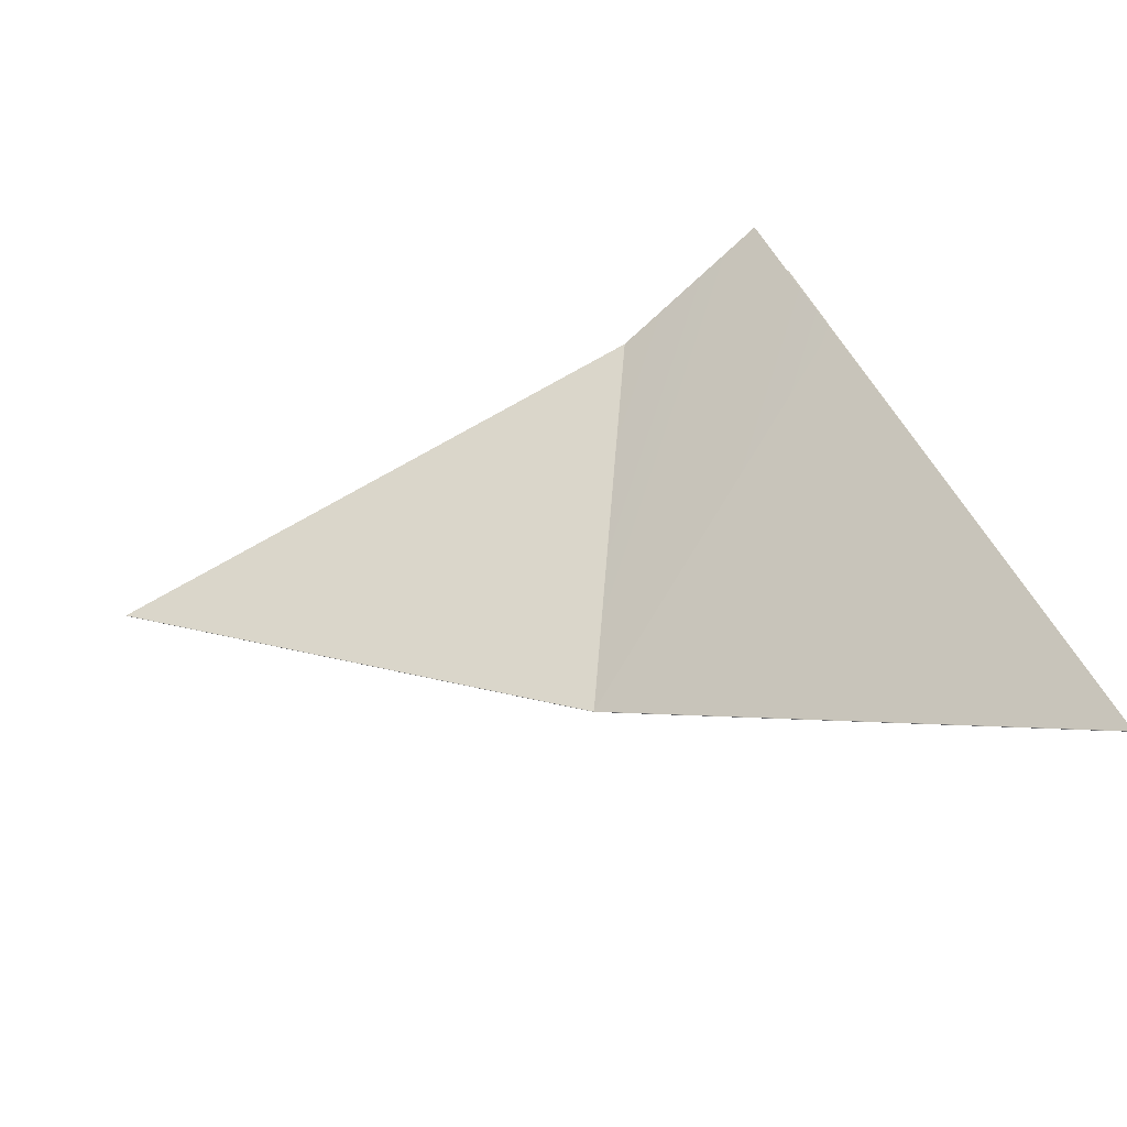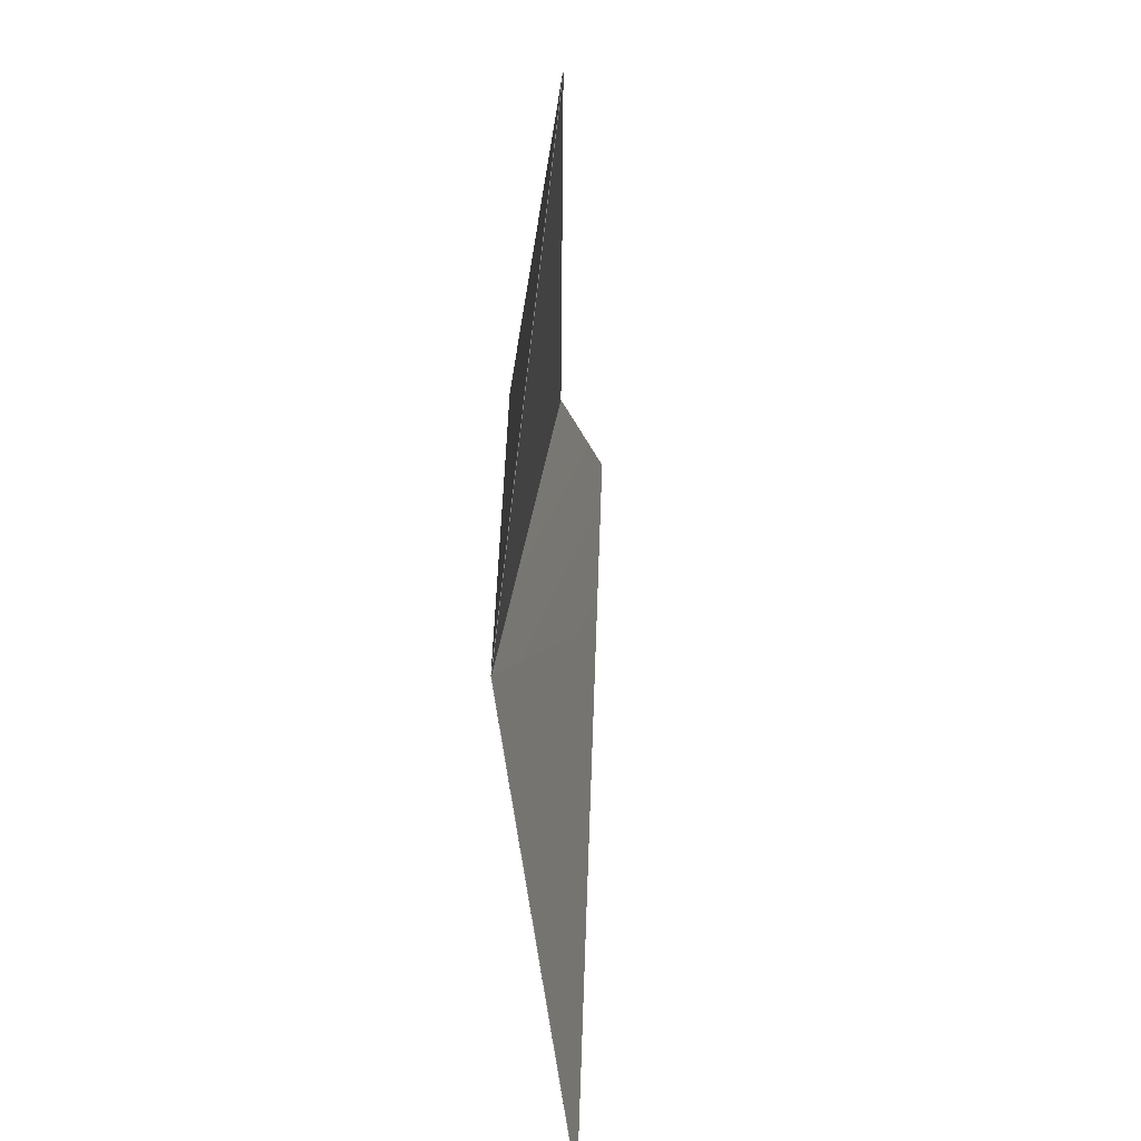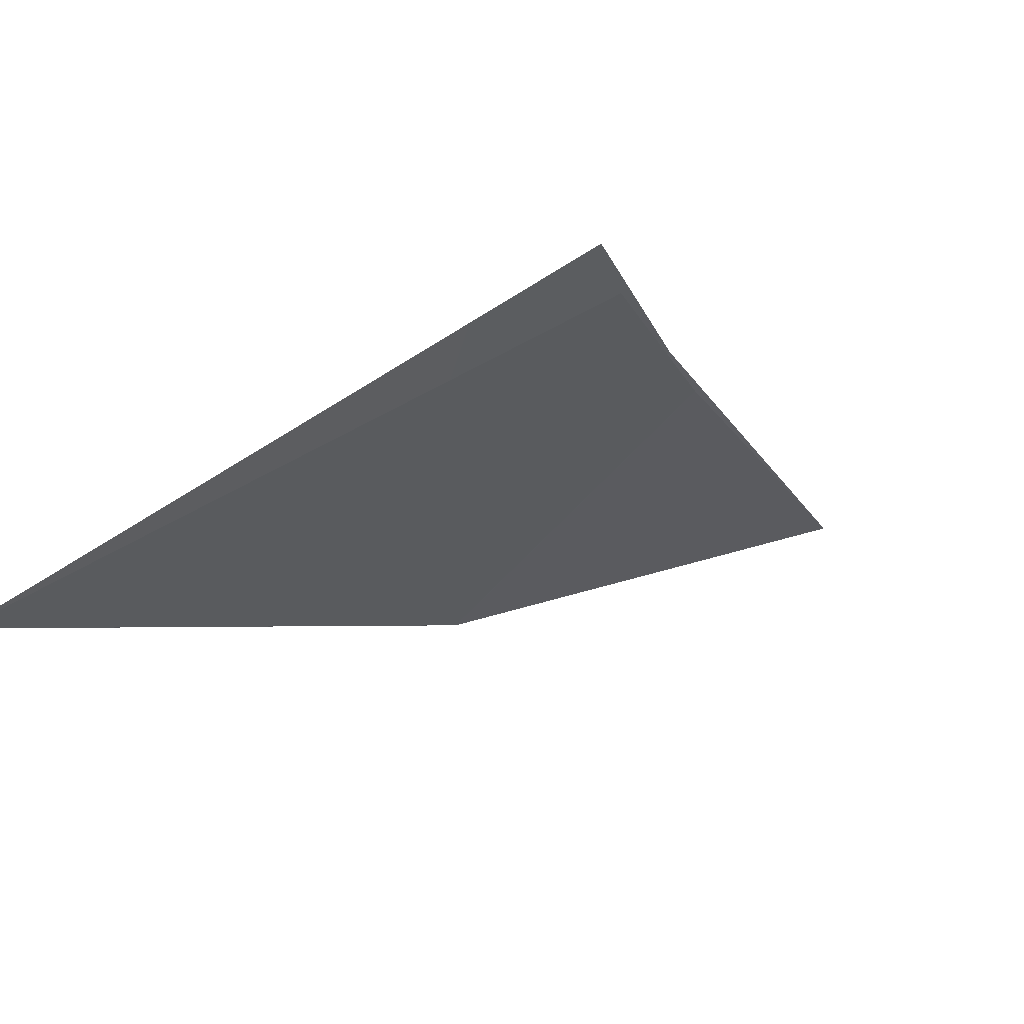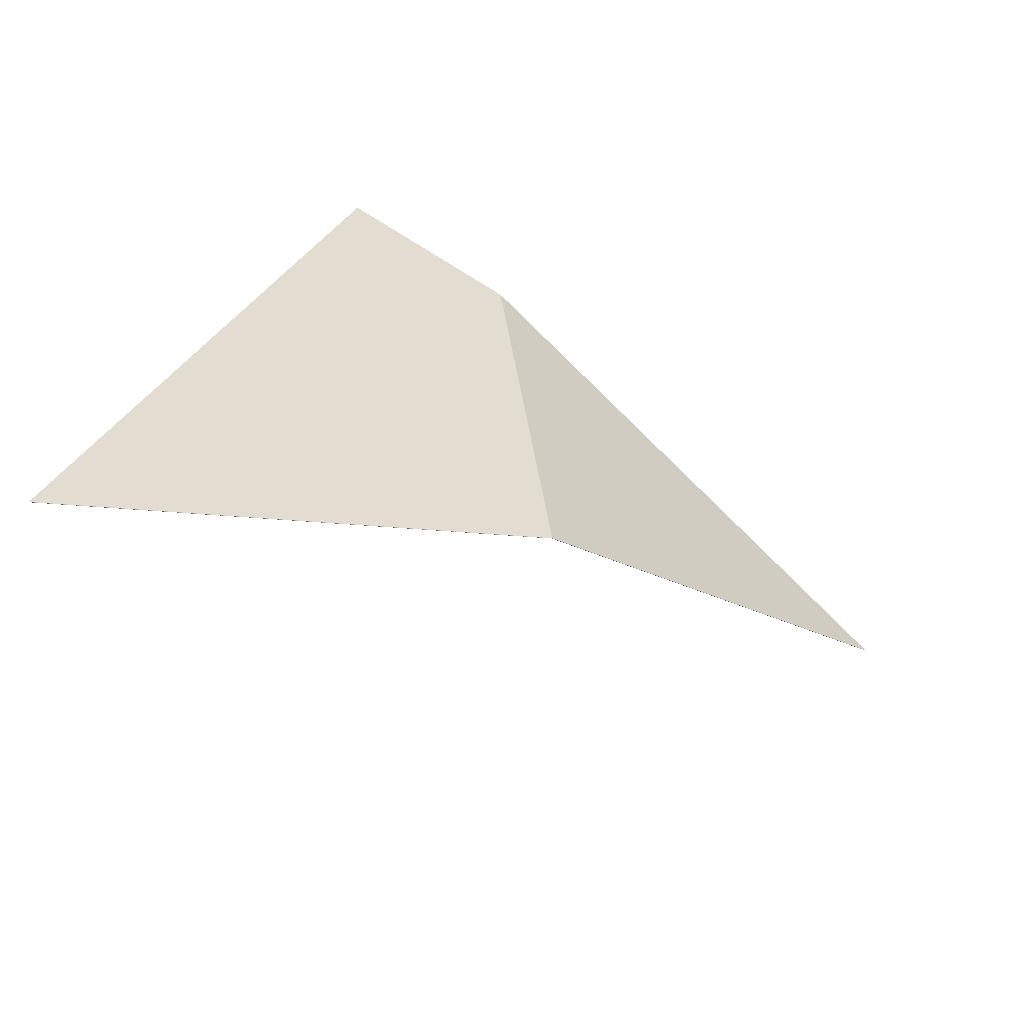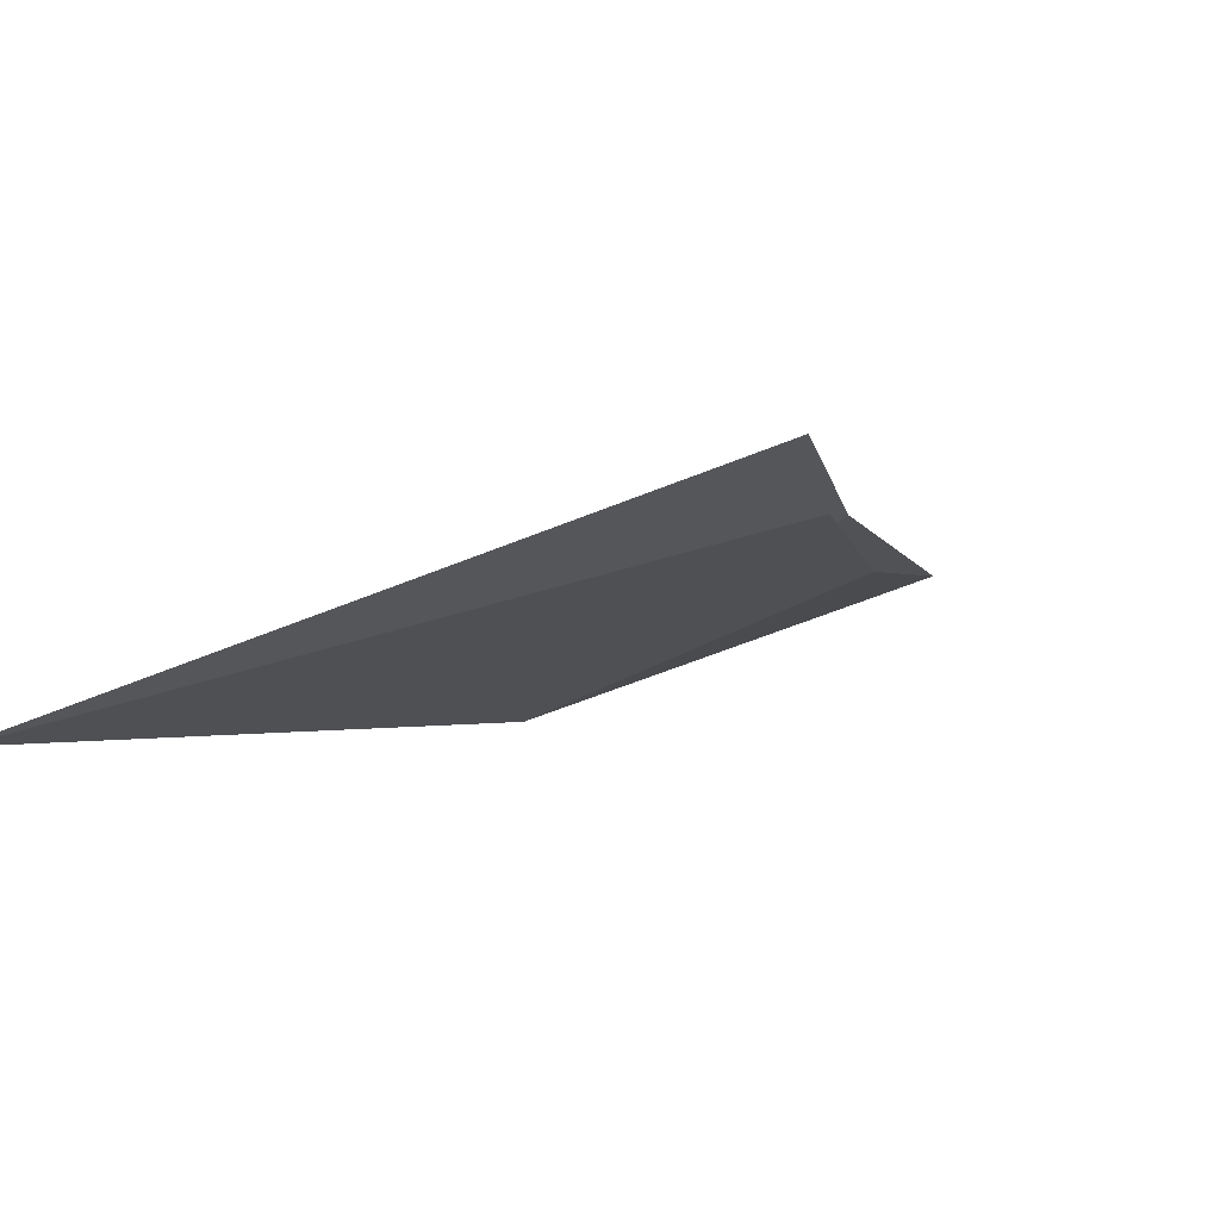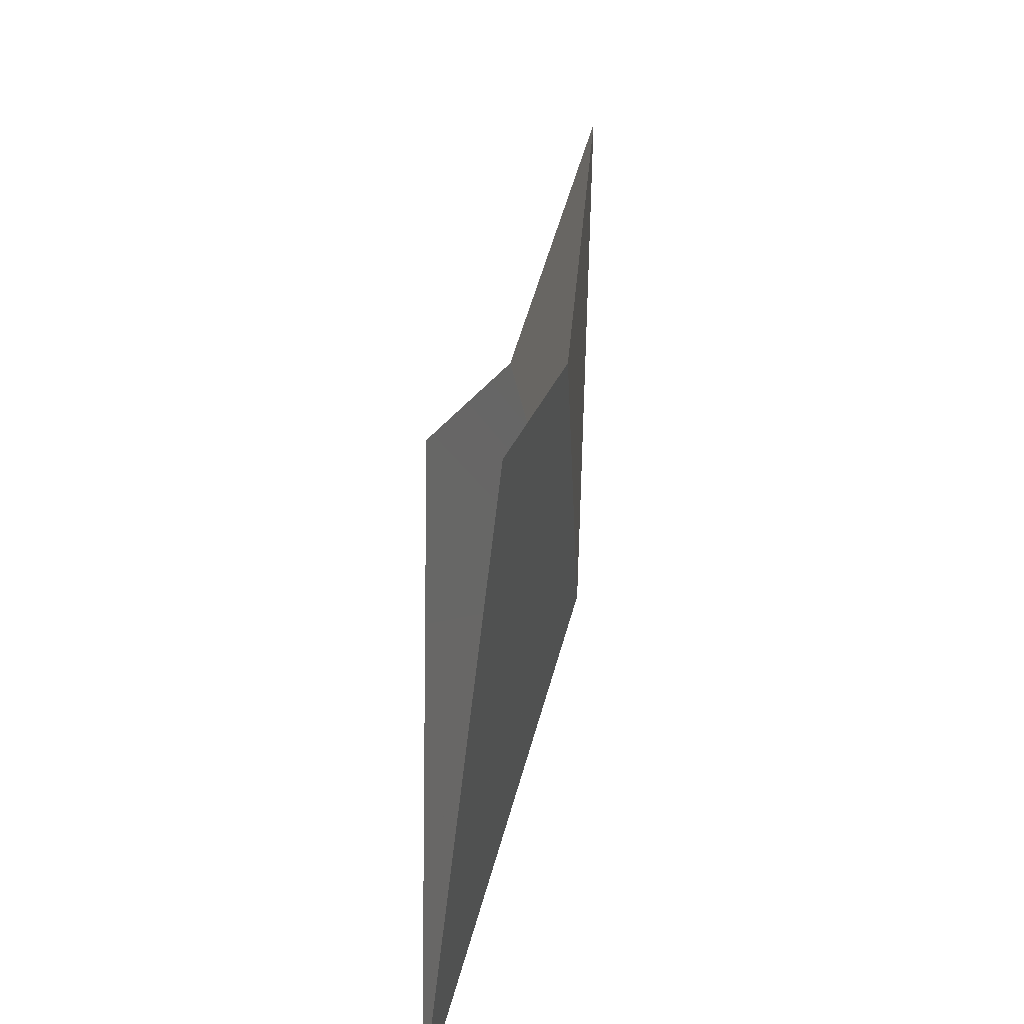
<metadata>
{"format":"obj","ext":"obj","renderer":"f3d","projection":"perspective","resolution":1024,"background":"white","views":[{"elev":-43.8,"azim":48.6,"up":"+Y"},{"elev":-42.5,"azim":-63.4,"up":"+Y"},{"elev":-48.1,"azim":137.4,"up":"+Z"},{"elev":-54.4,"azim":172.1,"up":"+Y"},{"elev":-30.8,"azim":127.2,"up":"+Z"},{"elev":51.0,"azim":126.8,"up":"+Y"}]}
</metadata>
<code>
v 0.003171 0.005492 -0.01389
v 0.003884 0.00319 -0.01434
v 1.023e-05 -0.0008206 -0.01383
v 6.326e-06 -0.0008171 -0.01383
v 3.97e-06 -0.0008173 -0.01383
v 8.947e-06 -0.0008184 -0.01383
v 8.766e-06 -0.0008161 -0.01383
v 8.206e-06 -0.0008158 -0.01383
v 0.001072 0.004668 -0.01348
v 0.001074 0.004669 -0.01348
v 0.003883 0.003192 -0.01434
v 0.001076 0.004669 -0.01348
v 0.003882 0.003196 -0.01434
v 0.003883 0.003194 -0.01434
v 1.419e-06 -0.0008274 -0.01383
v 0.001077 0.00467 -0.01348
v 9.319e-06 -0.0008143 -0.01383
v 0.004854 5.949e-05 -0.01497
v 1.237e-05 -0.0008219 -0.01383
v 1.352e-05 -0.0008273 -0.01383
v 1.491e-05 -0.0008227 -0.01383
v 0.003885 0.003185 -0.01434
v 1.642e-05 -0.0008215 -0.01383
v 1.461e-05 -0.0008221 -0.01383
v 0.004853 6.115e-05 -0.01497
v 1.375e-05 -0.0008247 -0.01383
v 0.004855 5.617e-05 -0.01497
v 0.003885 0.003186 -0.01434
v 0.004854 5.783e-05 -0.01497
v 0.003884 0.003188 -0.01434
v 0.006077 -0.003889 -0.01575
v 0.004856 5.286e-05 -0.01497
v 1.446e-05 -0.0008296 -0.01383
v 1.229e-05 -0.0008328 -0.01384
v 1.614e-05 -0.0008311 -0.01383
v 1.601e-05 -0.0008318 -0.01383
v 0.006076 -0.00389 -0.01575
v 0.006077 -0.003888 -0.01575
v 0.004856 5.12e-05 -0.01497
v 1.382e-05 -0.0008324 -0.01384
v 0.004855 5.451e-05 -0.01497
v 1.791e-05 -0.0008317 -0.01384
v 0.006077 -0.003886 -0.01575
v 1.255e-05 -0.0008292 -0.01384
v 1.425e-05 -0.0008307 -0.01384
v 1.42e-05 -0.0008314 -0.01384
v 1.256e-05 -0.0008322 -0.01384
v 1.155e-05 -0.0008269 -0.01384
v 0.006075 -0.003887 -0.01576
v 0.004749 7.842e-05 -0.01534
v 0.006076 -0.003889 -0.01575
v 0.006075 -0.003886 -0.01576
v 1.601e-05 -0.0008313 -0.01384
v 0.004751 7.342e-05 -0.01534
v 0.00475 7.675e-05 -0.01534
v 0.00475 7.509e-05 -0.01534
v 0.004748 8.009e-05 -0.01534
v 1.169e-05 -0.0008243 -0.01384
v 1.277e-05 -0.0008222 -0.01384
v 1.246e-05 -0.0008216 -0.01384
v 0.003696 0.003226 -0.015
v 0.003696 0.003228 -0.015
v 0.003695 0.00323 -0.015
v 1.025e-05 -0.0008215 -0.01384
v 8.106e-06 -0.0008202 -0.01384
v 0.004748 8.176e-05 -0.01534
v 0.004747 8.342e-05 -0.01534
v 1.422e-05 -0.000821 -0.01384
v 0.003697 0.003224 -0.015
v 0.0007137 0.004732 -0.01406
v 0.002921 0.005544 -0.01476
v 7e-06 -0.0008138 -0.01384
v 0.003693 0.003235 -0.015
v 0.0007198 0.004734 -0.01406
v 0.0007157 0.004733 -0.01406
v 0.0007177 0.004734 -0.01406
v 8.437e-07 -0.0008167 -0.01384
v 0.003694 0.003232 -0.015
v 3.611e-06 -0.0008165 -0.01384
v 5.768e-06 -0.0008153 -0.01384
v 6.771e-06 -0.000818 -0.01384
v 6.461e-06 -0.0008157 -0.01384
v 0.003694 0.003233 -0.015
v 0.0007118 0.004732 -0.01406
v -0.001941 0.003612 -0.01237
v -6.418e-06 -0.000818 -0.01383
v -4.778e-06 -0.0008163 -0.01383
v -0.001937 0.003614 -0.01238
v -3.98e-06 -0.0008122 -0.01383
v 0.0007081 0.004731 -0.01406
v -3.967e-06 -0.0008141 -0.01383
v -3.3e-06 -0.000814 -0.01383
v -0.001938 0.003613 -0.01237
v -1.684e-06 -0.0008158 -0.01384
v -0.00194 0.003613 -0.01237
v 0.0007099 0.004731 -0.01406
v -0.005281 0.002202 -0.01025
v -0.005281 0.002201 -0.01024
v -0.005281 0.002201 -0.01024
v -0.001943 0.003612 -0.01237
v -8.453e-06 -0.0008221 -0.01383
v -9.753e-06 -0.0008208 -0.01383
v -1.077e-05 -0.0008187 -0.01383
v -0.00528 0.002203 -0.01025
v -1.177e-05 -0.0008172 -0.01383
v -0.001945 0.00361 -0.01237
v -1.043e-05 -0.0008182 -0.01383
v -8.525e-06 -0.0008187 -0.01383
v -0.001944 0.003611 -0.01237
v -0.001742 0.003575 -0.01204
v -0.001741 0.003575 -0.01204
v -0.001739 0.003576 -0.01204
v -0.005279 0.002201 -0.01024
v -2.662e-06 -0.0008187 -0.01383
v -4.881e-06 -0.0008193 -0.01383
v -6.833e-06 -0.0008189 -0.01382
v -7.33e-06 -0.0008194 -0.01382
v -7.347e-06 -0.0008212 -0.01383
v -0.001744 0.003574 -0.01204
v -8.148e-06 -0.0008178 -0.01382
v -0.005276 0.002202 -0.01024
v -0.005278 0.002202 -0.01024
v 0.001069 0.004667 -0.01348
v 0.001071 0.004667 -0.01348
v -0.001738 0.003577 -0.01205
v 1.887e-06 -0.0008164 -0.01383
v 6.426e-07 -0.0008147 -0.01383
v 6.293e-08 -0.0008148 -0.01383
v -8.617e-07 -0.000817 -0.01383
v -0.001736 0.003577 -0.01205
v -0.001735 0.003578 -0.01205
v 0.001067 0.004666 -0.01348
v 2.079e-07 -0.0008129 -0.01383
o Decagon_web
f 7 15 17
f 3 2 11 6
f 6 11 14 7
f 8 15 4
f 17 15 8
f 13 1 17
f 1 16 17
f 7 14 13 17
f 4 15 5
f 6 15 7
f 3 15 6
f 17 16 12 8
f 8 12 10 4
f 4 10 9 5
f 26 15 21
f 20 27 29 26
f 26 29 18 21
f 21 18 25 23
f 25 22 23
f 21 15 23
f 23 22 28 24
f 20 15 26
f 24 28 30 19
f 19 30 2 3
f 23 15 24
f 19 15 3
f 24 15 19
f 33 41 27 20
f 36 15 42
f 42 15 35
f 43 39 42
f 35 32 41 33
f 36 38 43 42
f 40 31 38 36
f 34 37 31 40
f 35 15 33
f 40 15 36
f 34 15 40
f 33 15 20
f 42 39 32 35
f 47 51 37 34
f 46 15 47
f 54 52 53
f 46 49 51 47
f 45 56 54 53
f 44 55 56 45
f 48 50 55 44
f 48 15 44
f 47 15 34
f 44 15 45
f 45 15 53
f 53 52 49 46
f 53 15 46
f 65 15 64
f 69 67 68
f 64 15 60
f 60 15 68
f 68 15 59
f 58 57 50 48
f 59 66 57 58
f 60 61 69 68
f 58 15 48
f 64 62 61 60
f 65 63 62 64
f 59 15 58
f 68 67 66 59
f 80 76 74 72
f 79 75 76 80
f 77 70 75 79
f 77 15 79
f 81 15 65
f 81 78 63 65
f 82 83 78 81
f 82 15 81
f 72 15 82
f 79 15 80
f 80 15 72
f 74 71 72
f 71 73 72
f 72 73 83 82
f 94 84 70 77
f 92 96 84 94
f 91 93 88 89
f 87 95 93 91
f 86 85 95 87
f 94 15 77
f 86 15 87
f 87 15 91
f 91 15 89
f 92 15 94
f 88 90 89
f 89 90 96 92
f 89 15 92
f 108 15 86
f 107 15 108
f 105 15 107
f 103 15 105
f 102 15 103
f 101 15 102
f 108 100 85 86
f 107 109 100 108
f 103 97 104 105
f 104 106 105
f 102 98 97 103
f 101 99 98 102
f 105 106 109 107
f 118 15 101
f 117 15 118
f 120 15 117
f 116 15 120
f 115 15 116
f 114 15 115
f 118 113 99 101
f 117 122 113 118
f 119 121 120
f 116 110 119 120
f 115 111 110 116
f 114 112 111 115
f 120 121 122 117
f 129 15 114
f 128 15 129
f 133 15 128
f 127 15 133
f 126 15 127
f 5 15 126
f 129 125 112 114
f 132 131 133
f 128 130 125 129
f 127 123 132 133
f 126 124 123 127
f 5 9 124 126
f 133 131 130 128

</code>
